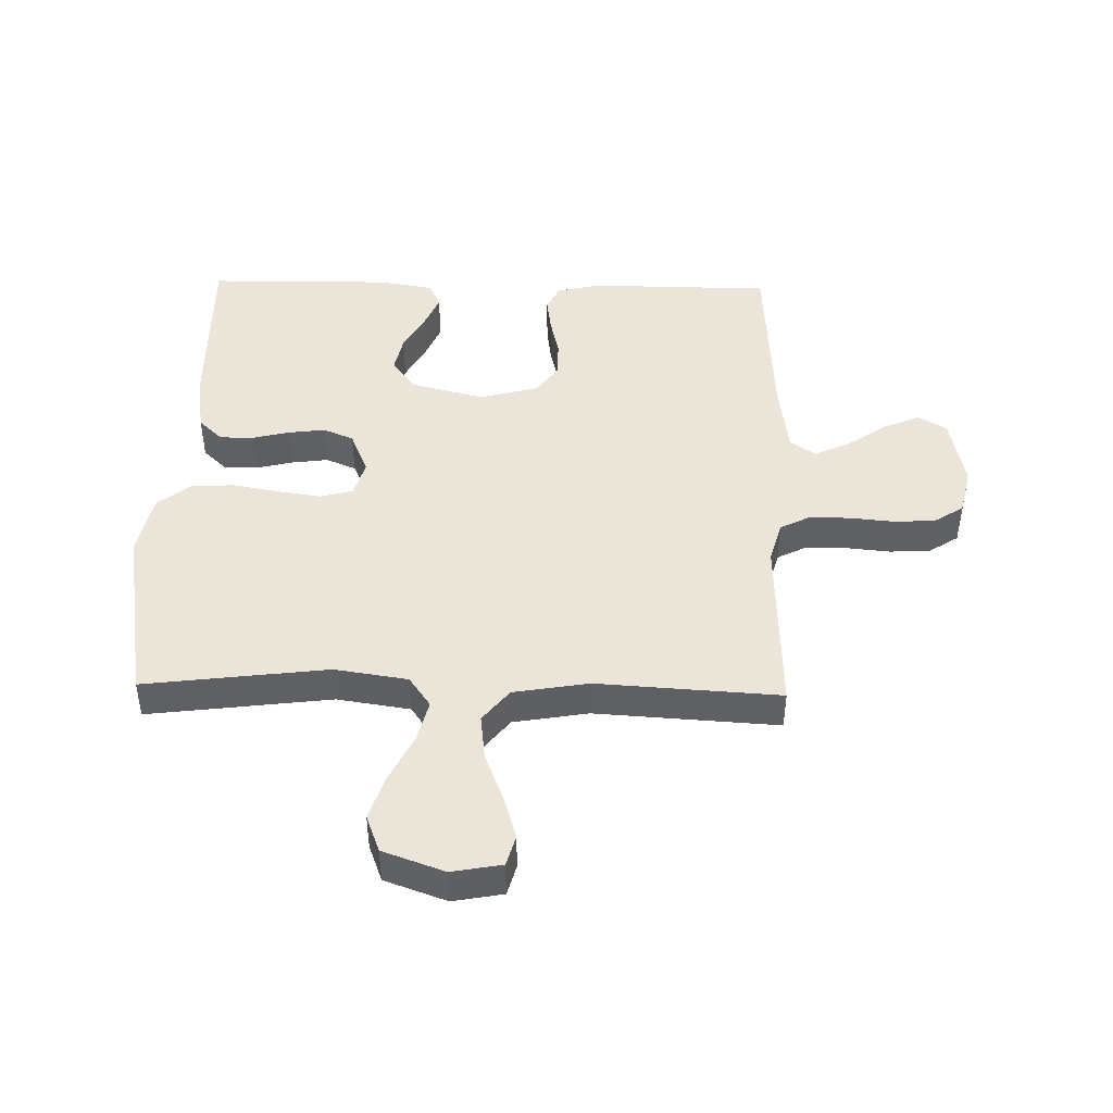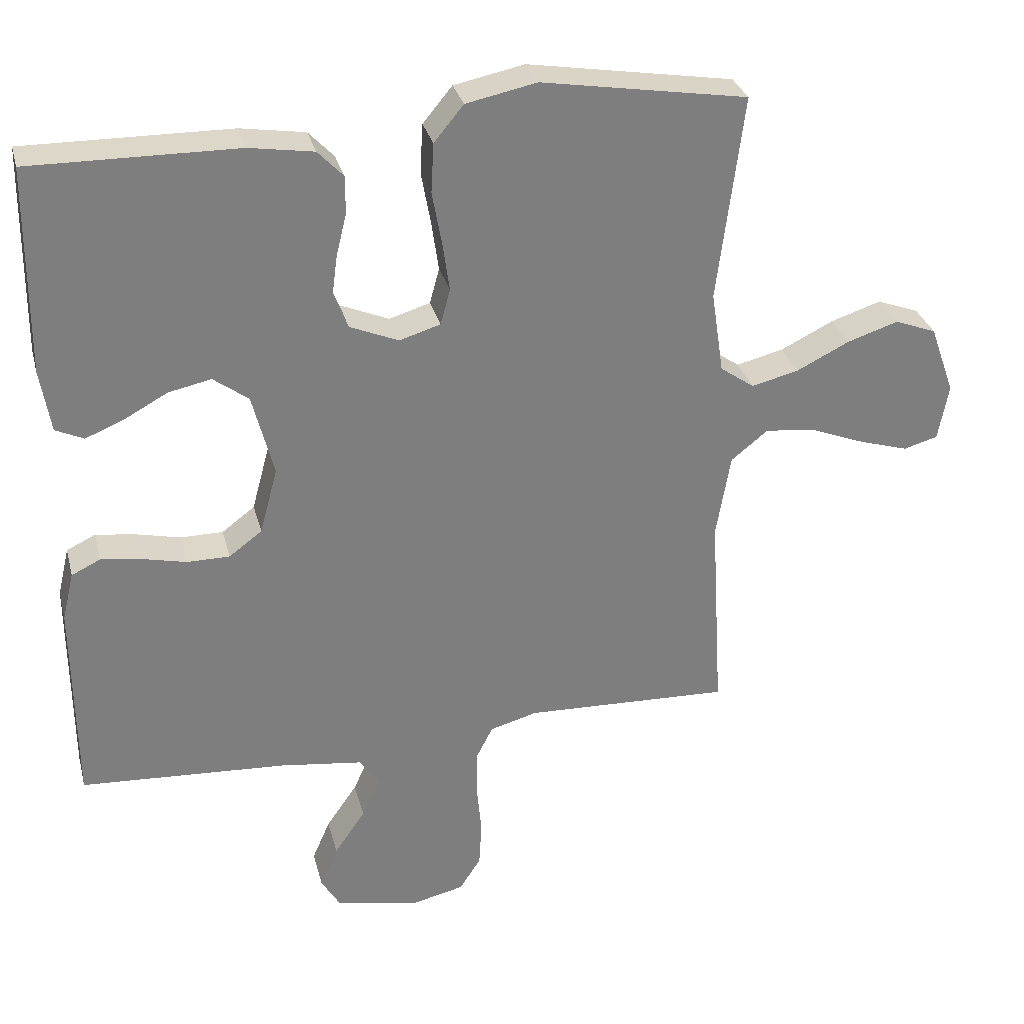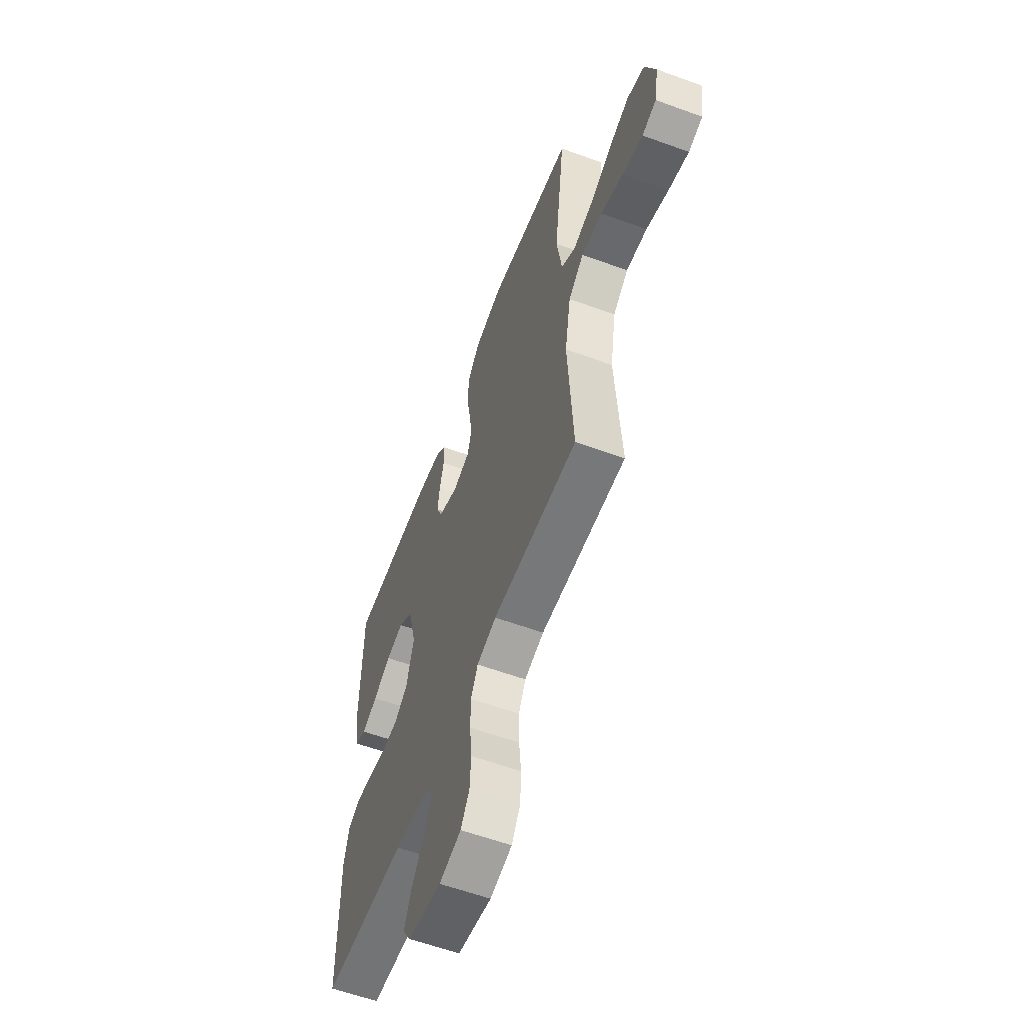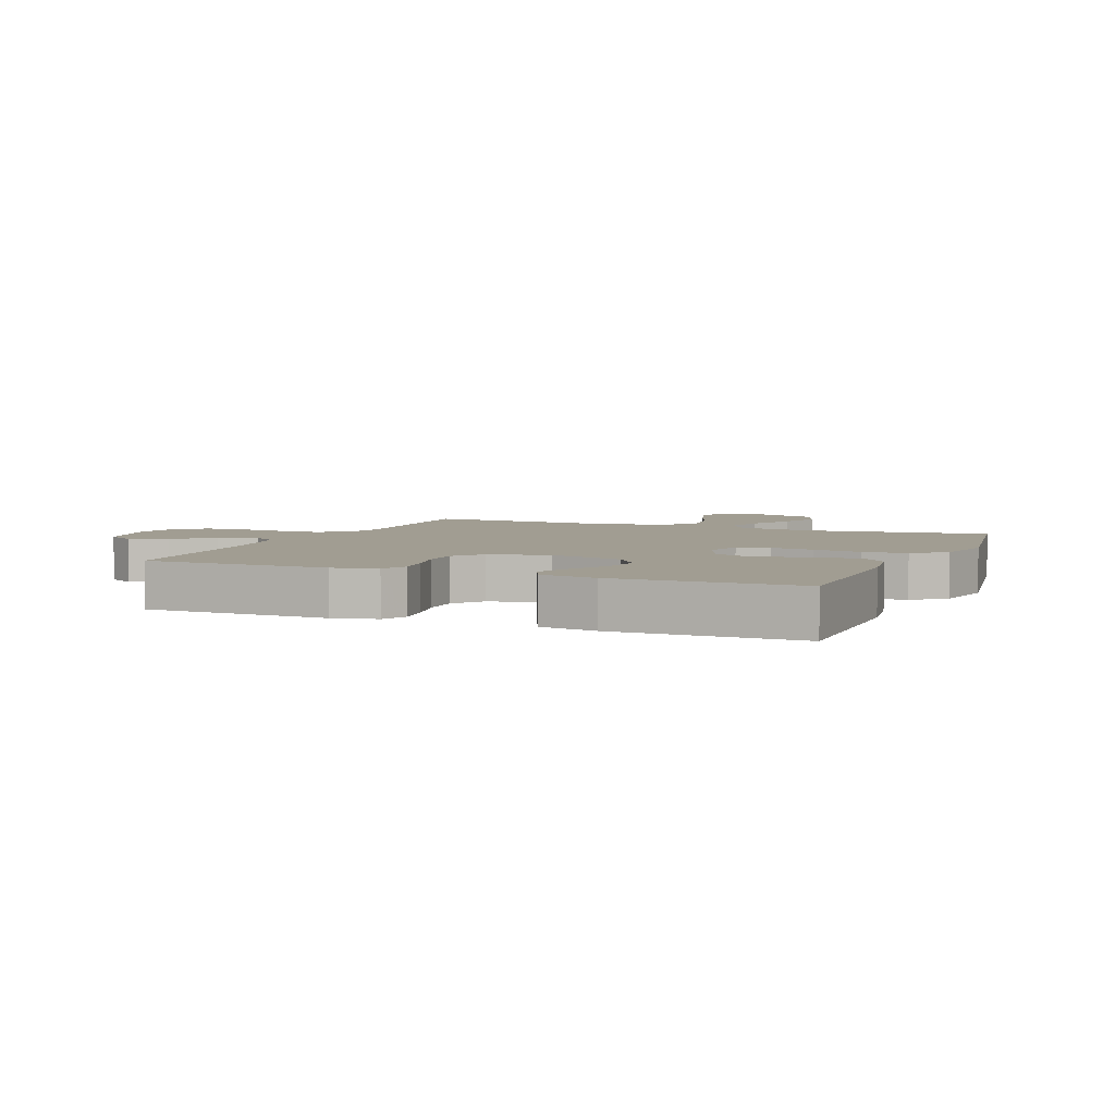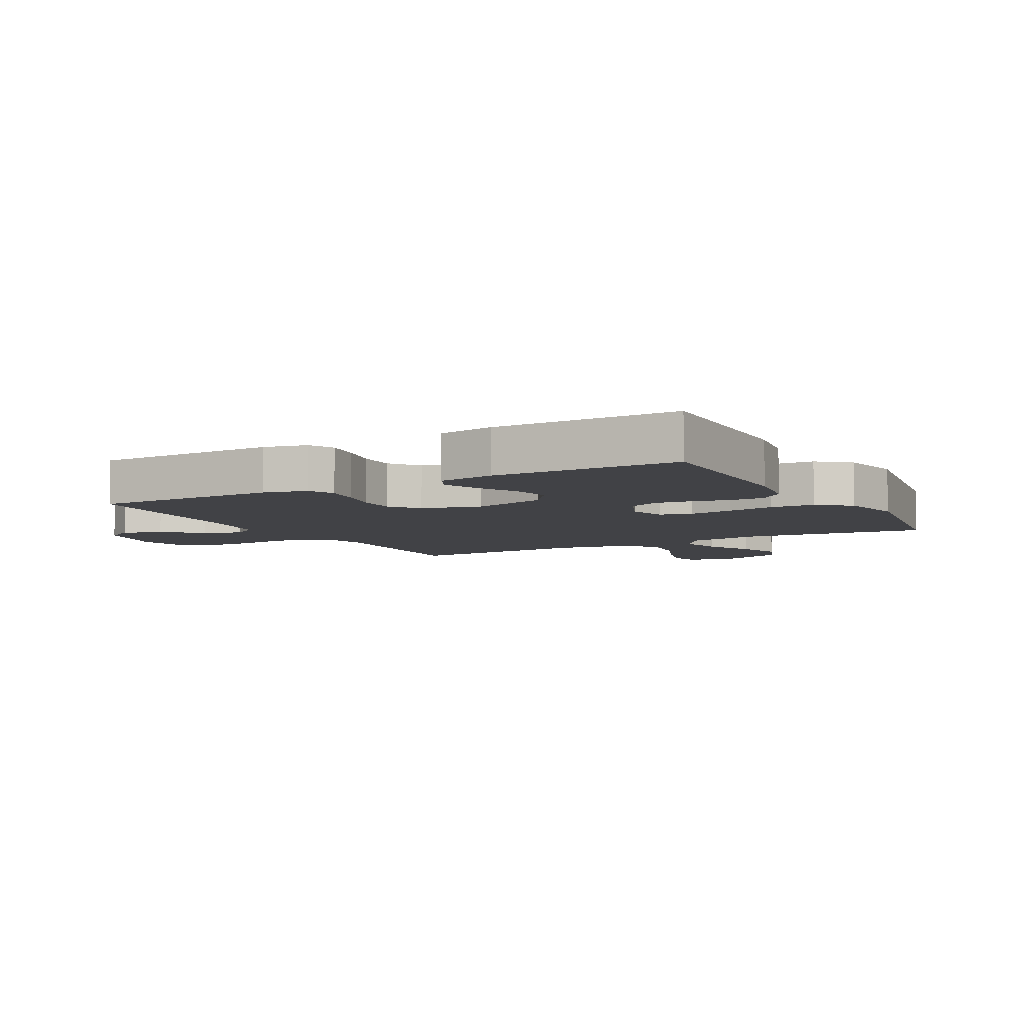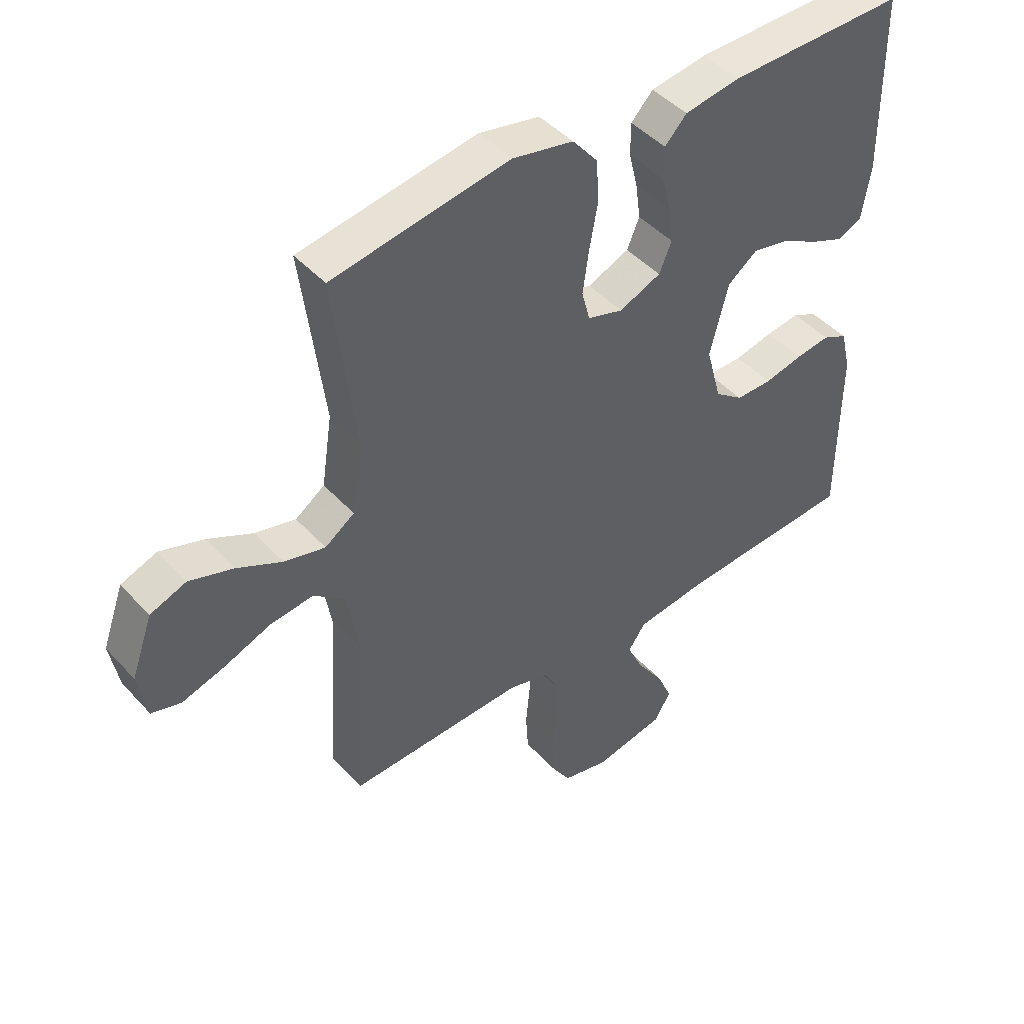
<metadata>
{"format":"obj","ext":"obj","renderer":"f3d","projection":"perspective","resolution":1024,"background":"white","views":[{"elev":45.0,"azim":91.3,"up":"+Y"},{"elev":30.9,"azim":-14.1,"up":"+Z"},{"elev":-59.4,"azim":69.4,"up":"+Z"},{"elev":4.7,"azim":-67.3,"up":"+Y"},{"elev":-6.6,"azim":-61.0,"up":"+Y"},{"elev":45.1,"azim":140.9,"up":"+Z"}]}
</metadata>
<code>
v -0.5 0.07 -0.5
v -0.502 0.07 -0.2
v -0.485 0.07 -0.129
v -0.443 0.07 -0.109
v -0.385 0.07 -0.117
v -0.32 0.07 -0.132
v -0.258 0.07 -0.132
v -0.21 0.07 -0.096
v -0.184 0.07 0
v -0.215 0.07 0.121
v -0.266 0.07 0.159
v -0.328 0.07 0.146
v -0.391 0.07 0.112
v -0.447 0.07 0.089
v -0.488 0.07 0.108
v -0.503 0.07 0.2
v -0.5 0.07 0.5
v -0.2 0.07 0.496
v -0.106 0.07 0.481
v -0.069 0.07 0.442
v -0.069 0.07 0.387
v -0.084 0.07 0.326
v -0.092 0.07 0.266
v -0.071 0.07 0.216
v 0 0.07 0.186
v 0.06 0.07 0.204
v 0.074 0.07 0.256
v 0.064 0.07 0.327
v 0.05 0.07 0.405
v 0.054 0.07 0.477
v 0.097 0.07 0.529
v 0.2 0.07 0.55
v 0.5 0.07 0.5
v 0.462 0.07 0.2
v 0.48 0.07 0.08
v 0.53 0.07 0.045
v 0.599 0.07 0.062
v 0.676 0.07 0.1
v 0.75 0.07 0.124
v 0.811 0.07 0.101
v 0.847 0.07 0
v 0.832 0.07 -0.082
v 0.782 0.07 -0.096
v 0.71 0.07 -0.074
v 0.631 0.07 -0.043
v 0.557 0.07 -0.034
v 0.503 0.07 -0.077
v 0.482 0.07 -0.2
v 0.5 0.07 -0.5
v 0.2 0.07 -0.489
v 0.131 0.07 -0.508
v 0.106 0.07 -0.557
v 0.106 0.07 -0.624
v 0.113 0.07 -0.697
v 0.109 0.07 -0.764
v 0.078 0.07 -0.812
v 0 0.07 -0.83
v -0.12 0.07 -0.806
v -0.148 0.07 -0.759
v -0.122 0.07 -0.699
v -0.077 0.07 -0.634
v -0.05 0.07 -0.576
v -0.079 0.07 -0.534
v -0.2 0.07 -0.518
v -0.5 0 -0.5
v -0.502 0 -0.2
v -0.485 0 -0.129
v -0.443 0 -0.109
v -0.385 0 -0.117
v -0.32 0 -0.132
v -0.258 0 -0.132
v -0.21 0 -0.096
v -0.184 0 0
v -0.215 0 0.121
v -0.266 0 0.159
v -0.328 0 0.146
v -0.391 0 0.112
v -0.447 0 0.089
v -0.488 0 0.108
v -0.503 0 0.2
v -0.5 0 0.5
v -0.2 0 0.496
v -0.106 0 0.481
v -0.069 0 0.442
v -0.069 0 0.387
v -0.084 0 0.326
v -0.092 0 0.266
v -0.071 0 0.216
v 0 0 0.186
v 0.06 0 0.204
v 0.074 0 0.256
v 0.064 0 0.327
v 0.05 0 0.405
v 0.054 0 0.477
v 0.097 0 0.529
v 0.2 0 0.55
v 0.5 0 0.5
v 0.462 0 0.2
v 0.48 0 0.08
v 0.53 0 0.045
v 0.599 0 0.062
v 0.676 0 0.1
v 0.75 0 0.124
v 0.811 0 0.101
v 0.847 0 0
v 0.832 0 -0.082
v 0.782 0 -0.096
v 0.71 0 -0.074
v 0.631 0 -0.043
v 0.557 0 -0.034
v 0.503 0 -0.077
v 0.482 0 -0.2
v 0.5 0 -0.5
v 0.2 0 -0.489
v 0.131 0 -0.508
v 0.106 0 -0.557
v 0.106 0 -0.624
v 0.113 0 -0.697
v 0.109 0 -0.764
v 0.078 0 -0.812
v 0 0 -0.83
v -0.12 0 -0.806
v -0.148 0 -0.759
v -0.122 0 -0.699
v -0.077 0 -0.634
v -0.05 0 -0.576
v -0.079 0 -0.534
v -0.2 0 -0.518
f 58 59 60 61
f 58 61 62
f 57 58 62
f 56 57 62
f 53 54 55 56
f 52 53 56 62
f 51 52 62 63
f 48 49 50
f 47 48 50 51
f 42 43 44 45
f 40 41 42 45
f 40 45 46
f 37 38 39 40
f 36 37 40 46
f 35 36 46 47
f 31 32 33 34
f 28 29 30 31
f 27 28 31 34
f 26 27 34 35
f 19 20 21 22
f 19 22 23
f 18 19 23
f 17 18 23 24
f 15 16 17 24
f 12 13 14 15
f 3 4 5 6
f 1 2 3 6
f 64 1 6 7
f 63 64 7 8
f 51 63 8 9
f 47 51 9 10
f 25 26 35 47
f 25 47 10 11
f 24 25 11
f 12 15 24
f 11 12 24
f 125 124 123 122
f 126 125 122
f 126 122 121
f 126 121 120
f 120 119 118 117
f 126 120 117 116
f 127 126 116 115
f 114 113 112
f 115 114 112 111
f 109 108 107 106
f 109 106 105 104
f 110 109 104
f 104 103 102 101
f 110 104 101 100
f 111 110 100 99
f 98 97 96 95
f 95 94 93 92
f 98 95 92 91
f 99 98 91 90
f 86 85 84 83
f 87 86 83
f 87 83 82
f 88 87 82 81
f 88 81 80 79
f 79 78 77 76
f 70 69 68 67
f 70 67 66 65
f 71 70 65 128
f 72 71 128 127
f 73 72 127 115
f 74 73 115 111
f 111 99 90 89
f 75 74 111 89
f 75 89 88
f 88 79 76
f 88 76 75
f 1 65 66 2
f 2 66 67 3
f 3 67 68 4
f 4 68 69 5
f 5 69 70 6
f 6 70 71 7
f 7 71 72 8
f 8 72 73 9
f 9 73 74 10
f 10 74 75 11
f 11 75 76 12
f 12 76 77 13
f 13 77 78 14
f 14 78 79 15
f 15 79 80 16
f 16 80 81 17
f 17 81 82 18
f 18 82 83 19
f 19 83 84 20
f 20 84 85 21
f 21 85 86 22
f 22 86 87 23
f 23 87 88 24
f 24 88 89 25
f 25 89 90 26
f 26 90 91 27
f 27 91 92 28
f 28 92 93 29
f 29 93 94 30
f 30 94 95 31
f 31 95 96 32
f 32 96 97 33
f 33 97 98 34
f 34 98 99 35
f 35 99 100 36
f 36 100 101 37
f 37 101 102 38
f 38 102 103 39
f 39 103 104 40
f 40 104 105 41
f 41 105 106 42
f 42 106 107 43
f 43 107 108 44
f 44 108 109 45
f 45 109 110 46
f 46 110 111 47
f 47 111 112 48
f 48 112 113 49
f 49 113 114 50
f 50 114 115 51
f 51 115 116 52
f 52 116 117 53
f 53 117 118 54
f 54 118 119 55
f 55 119 120 56
f 56 120 121 57
f 57 121 122 58
f 58 122 123 59
f 59 123 124 60
f 60 124 125 61
f 61 125 126 62
f 62 126 127 63
f 63 127 128 64
f 64 128 65 1

</code>
